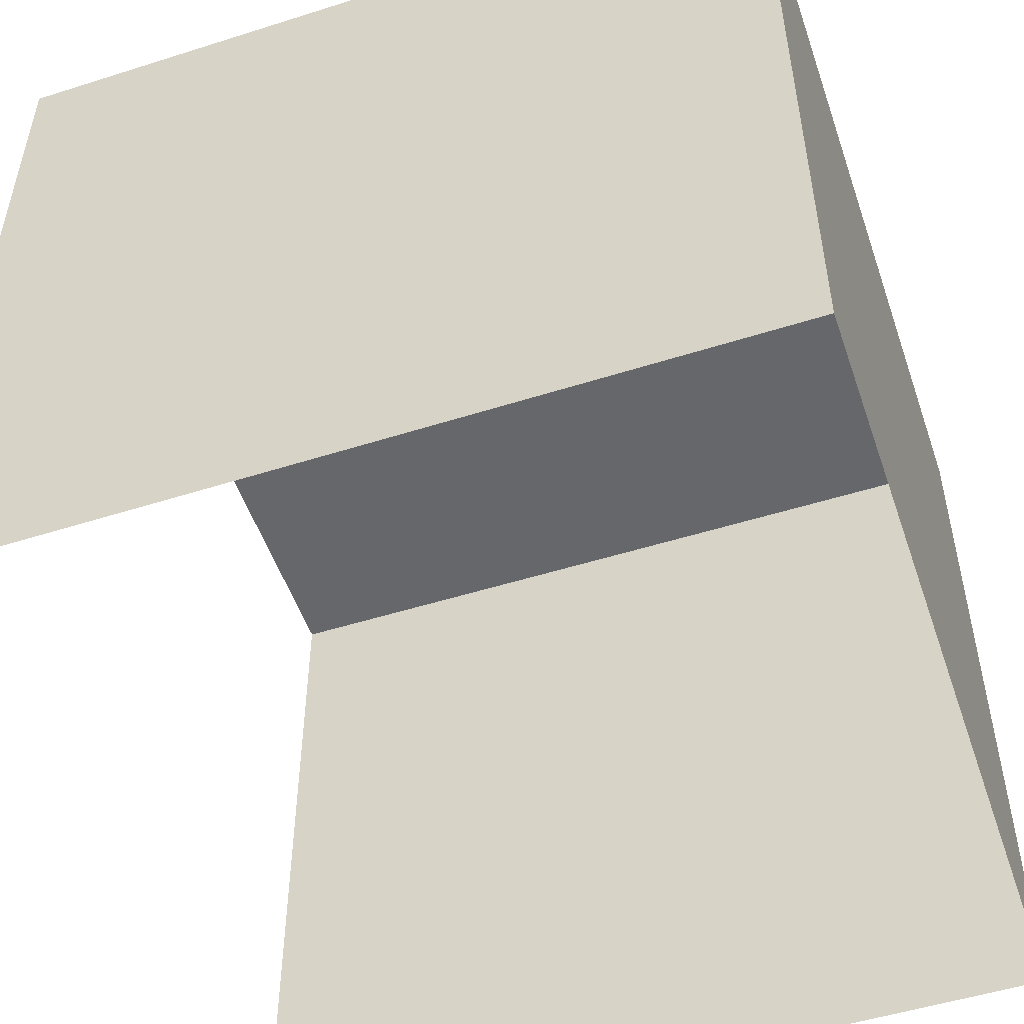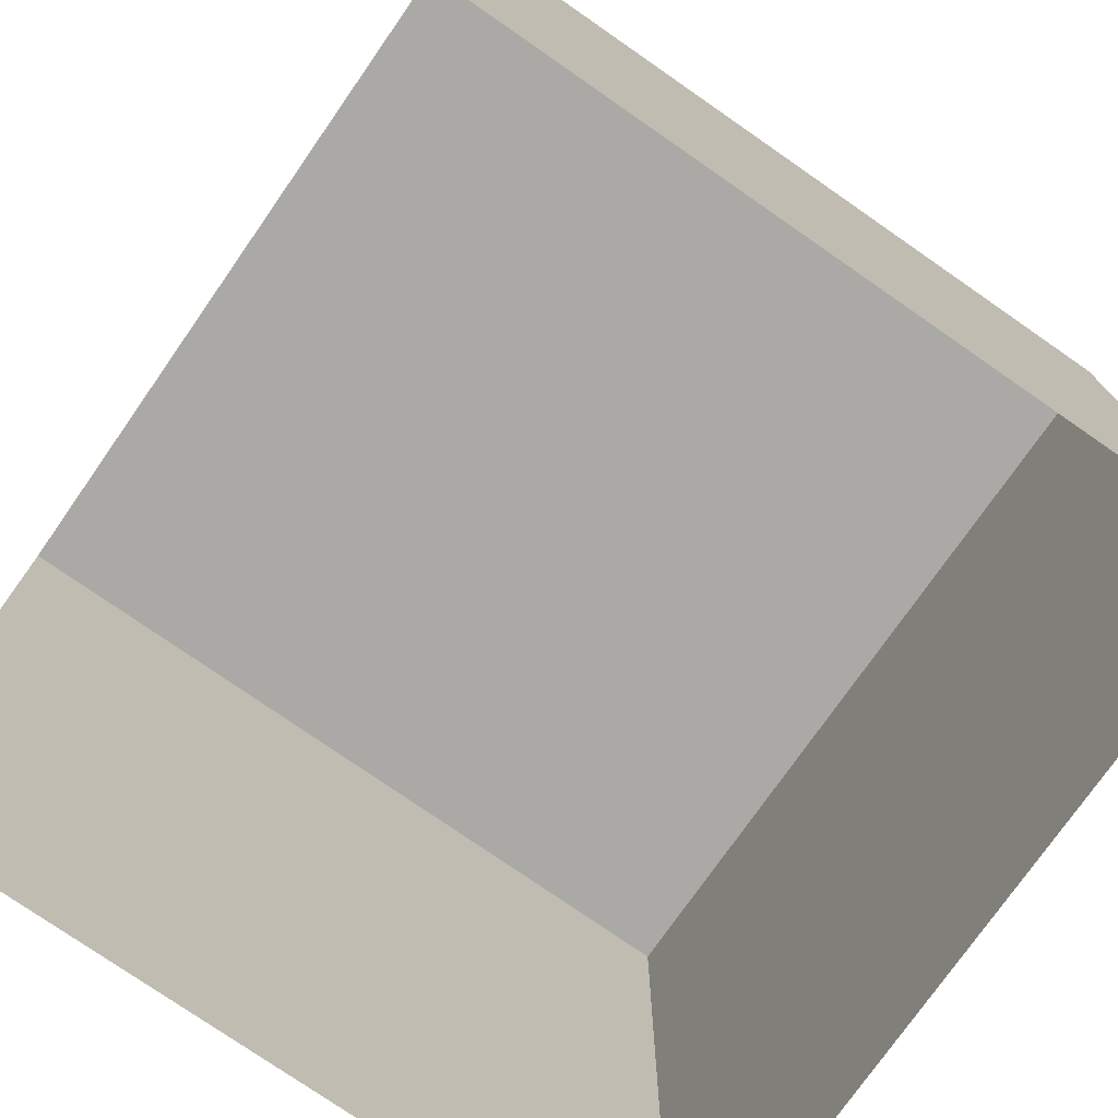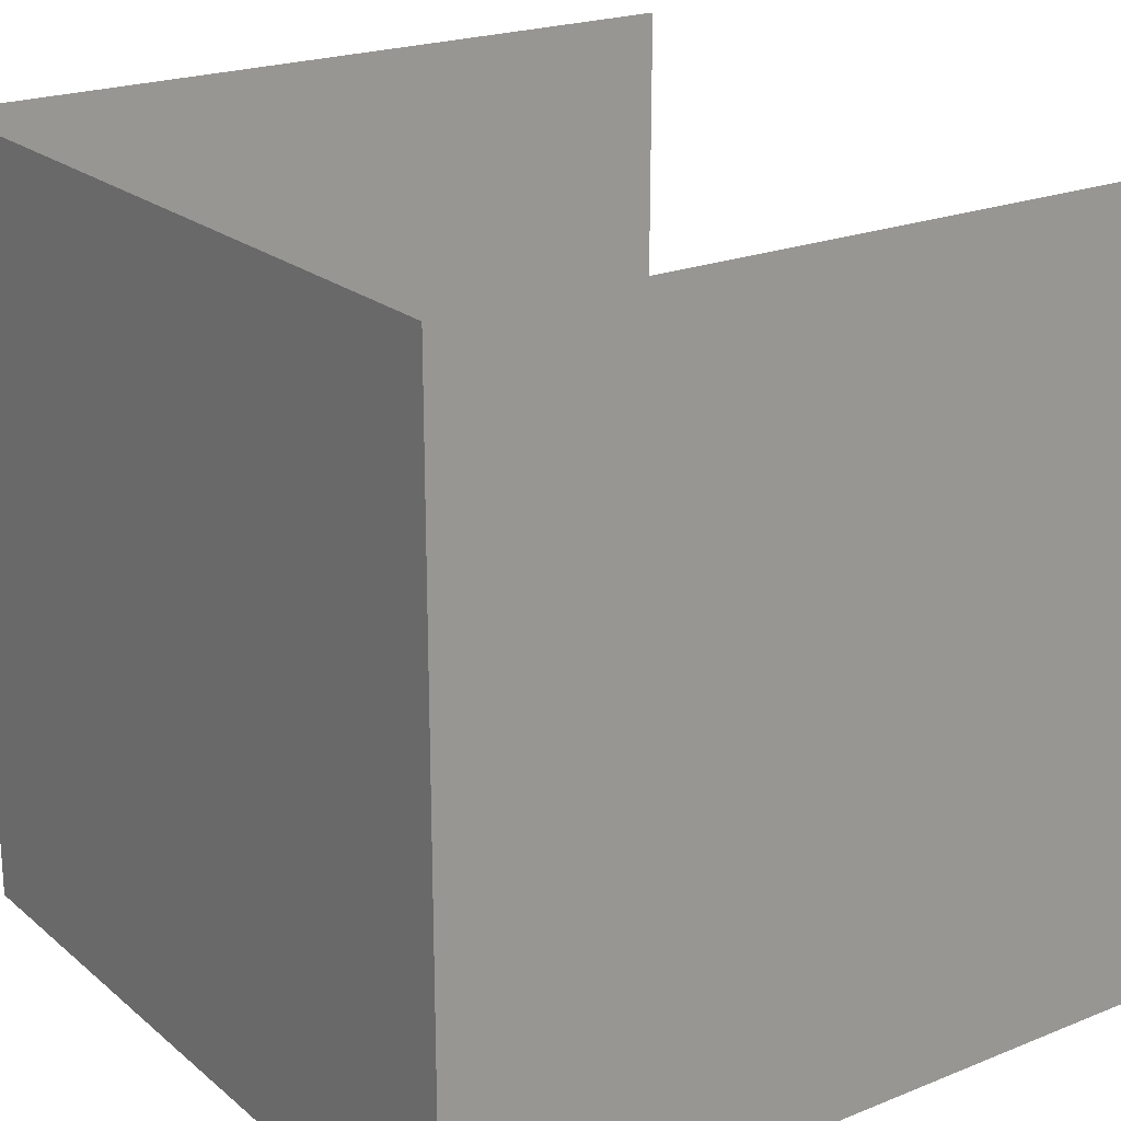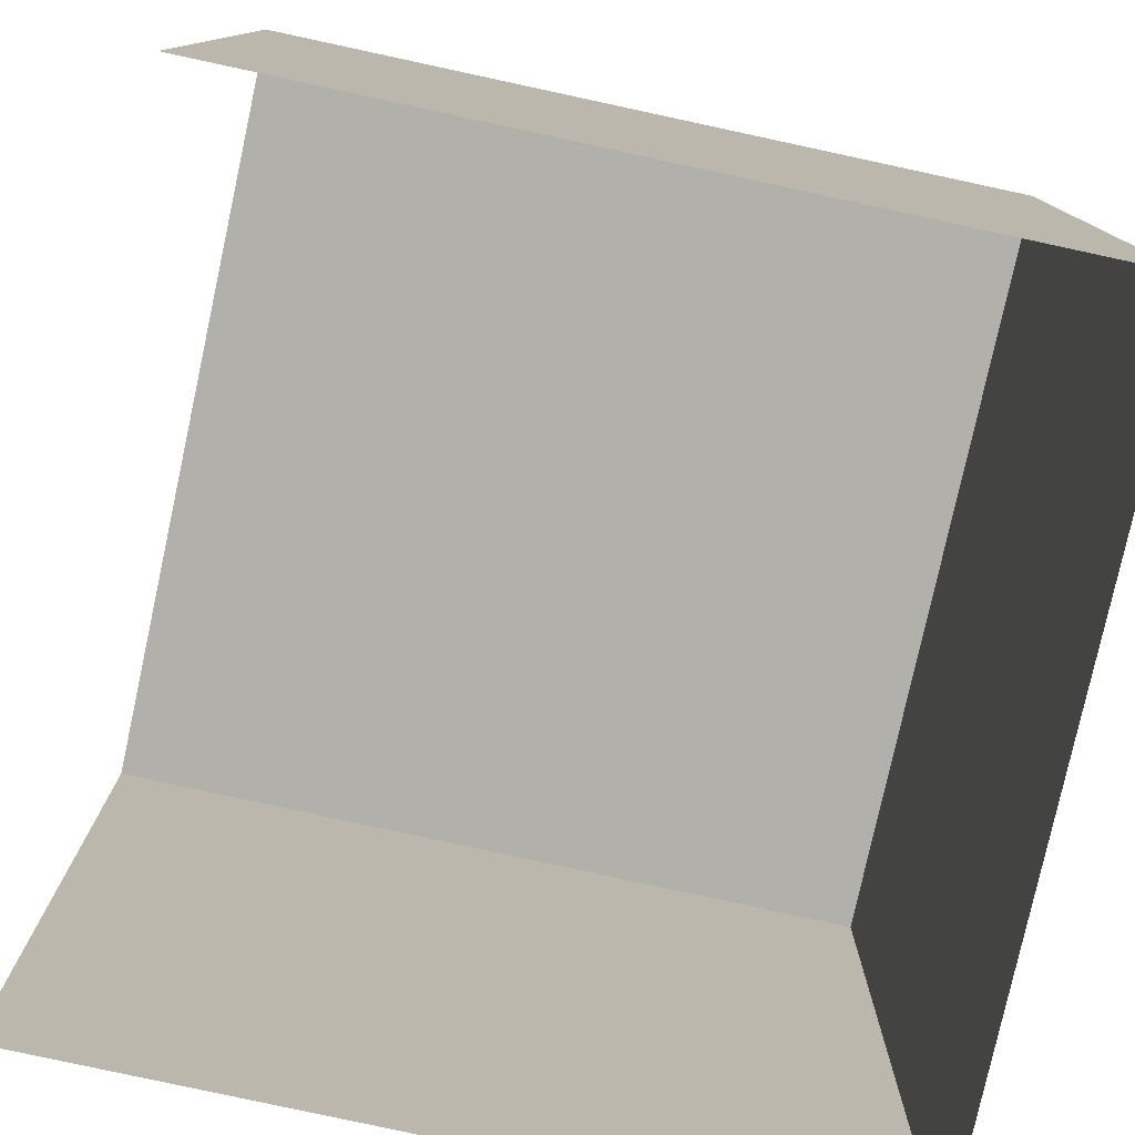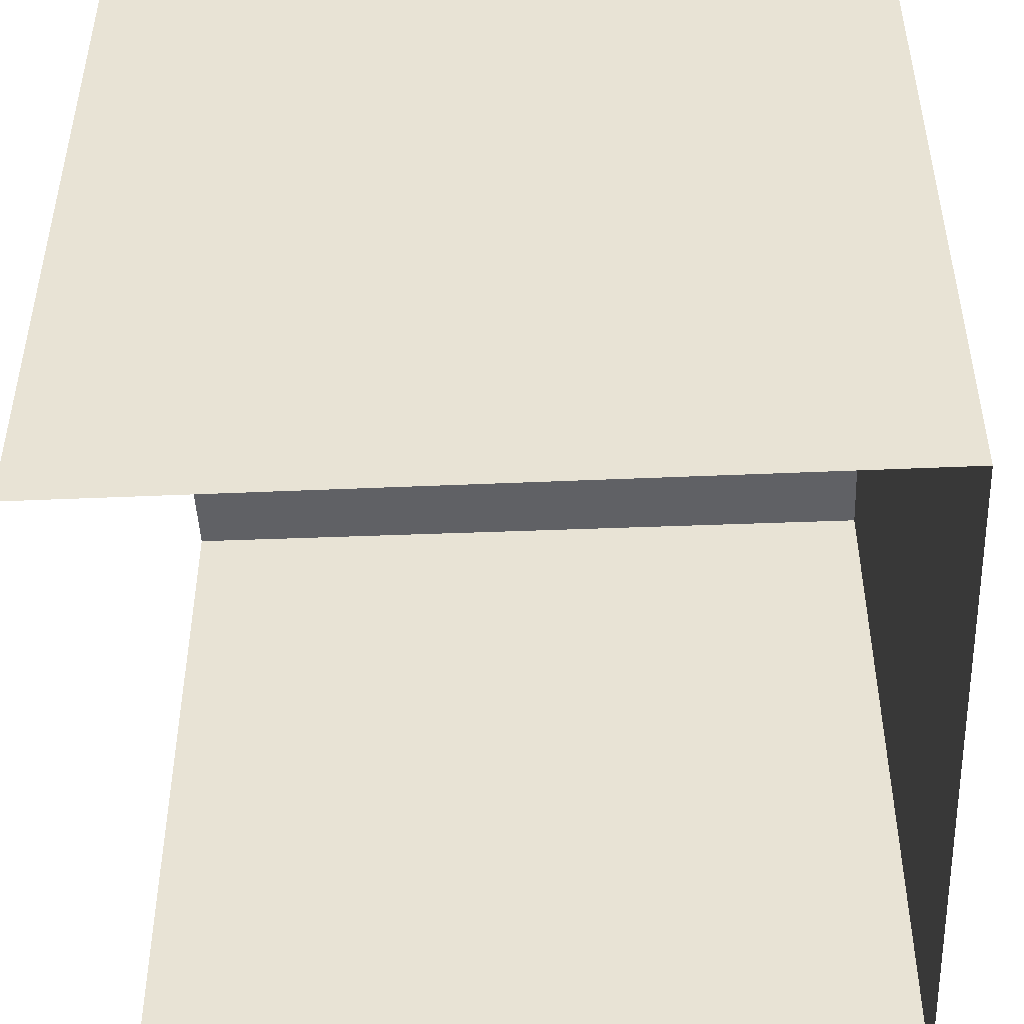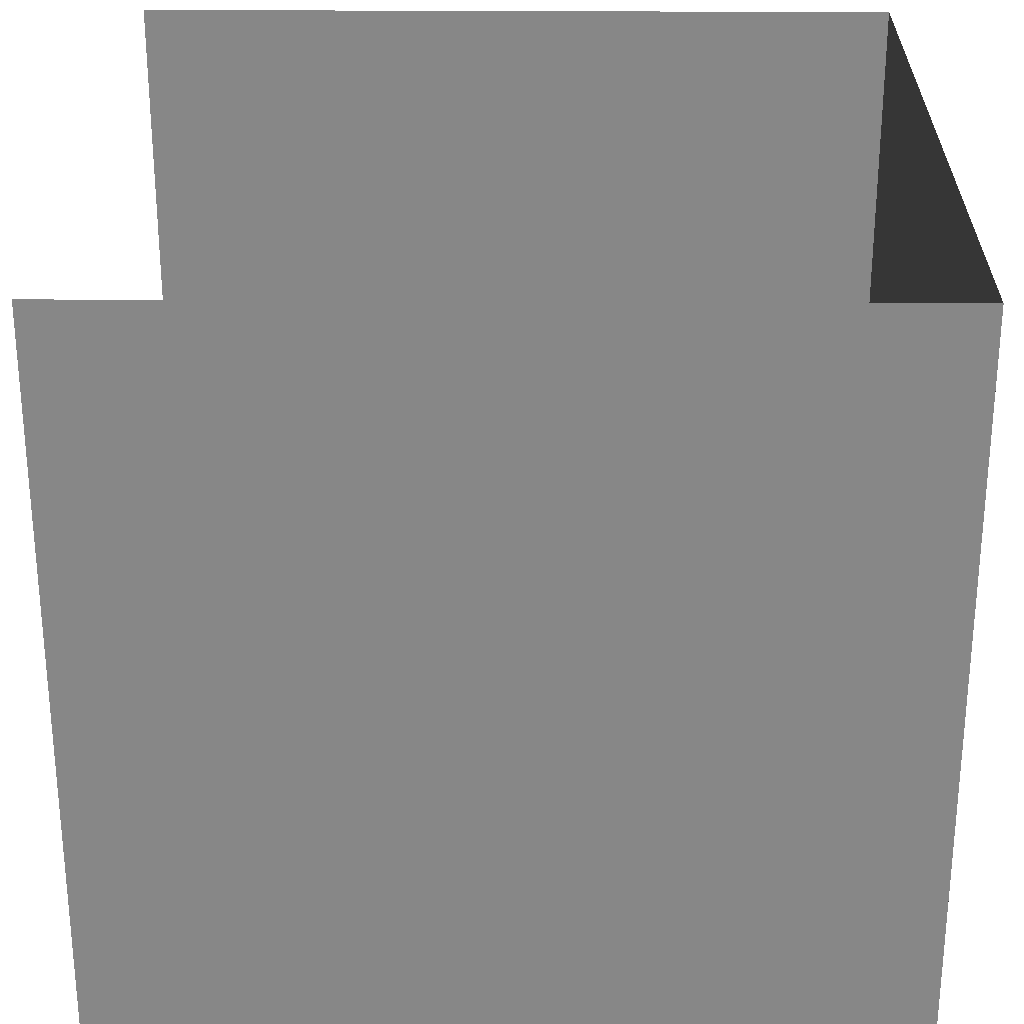
<metadata>
{"format":"obj","ext":"obj","renderer":"f3d","projection":"perspective","resolution":1024,"background":"white","views":[{"elev":-52.0,"azim":108.8,"up":"+Y"},{"elev":-75.6,"azim":55.1,"up":"+Y"},{"elev":21.6,"azim":-125.3,"up":"+Z"},{"elev":-78.5,"azim":77.7,"up":"+Y"},{"elev":-47.4,"azim":92.6,"up":"+Y"},{"elev":27.5,"azim":90.6,"up":"+Z"}]}
</metadata>
<code>
g default
v 147 -147 -145.9
v 146.1 -147 147
v 147 147 -145.9
v 146.1 147 147
v -147 -147 -145.9
v -147 147 -145.9
v -146.6 -147 147
v -146.6 147 147
v -146.6 147 147
g Walls:pPlane4
f 1 2 4 3
f 5 1 3 6
f 7 5 6 8
f 6 3 4 9

</code>
